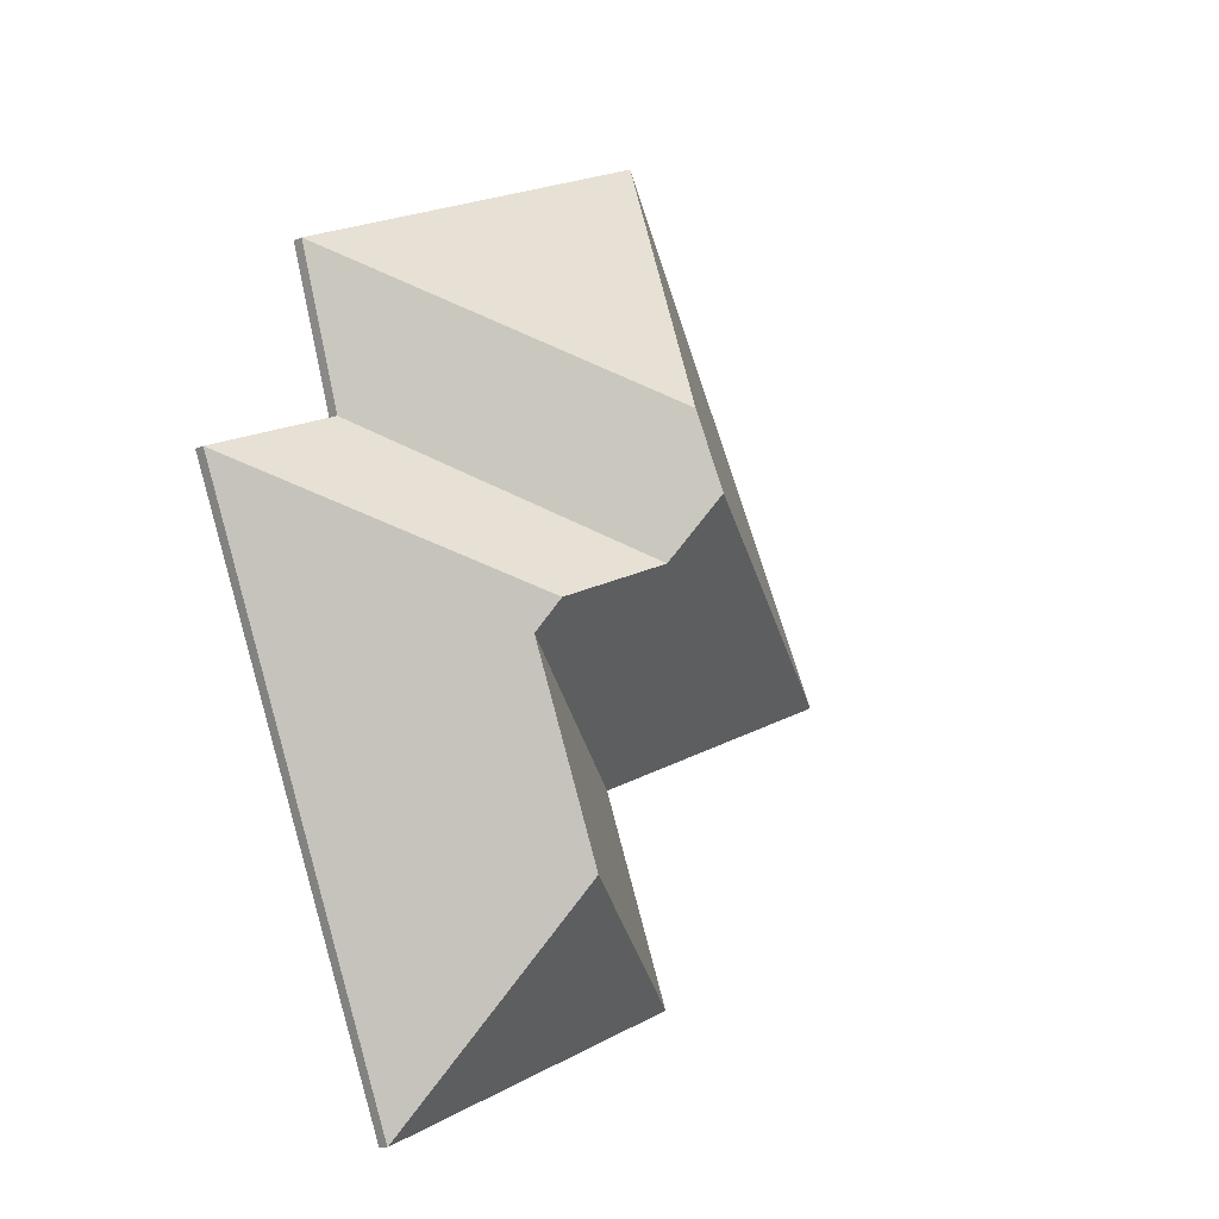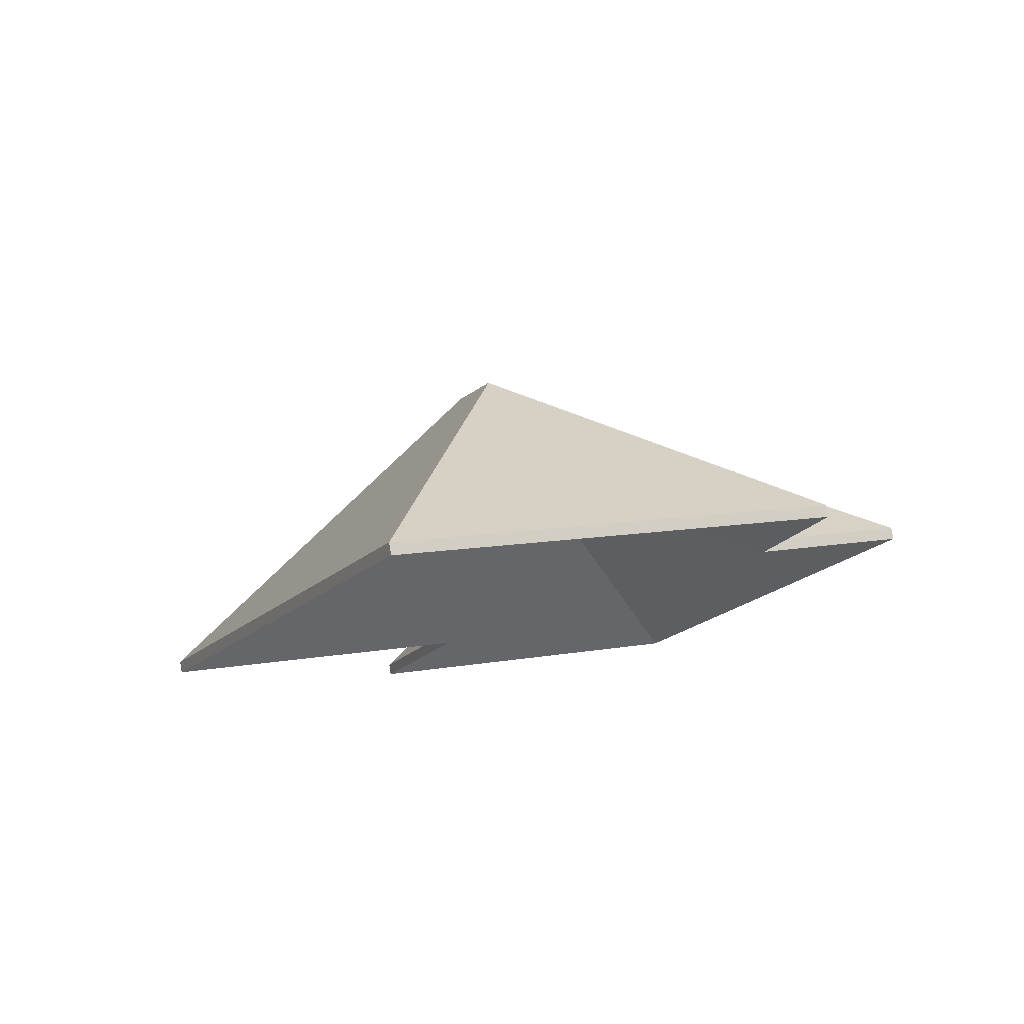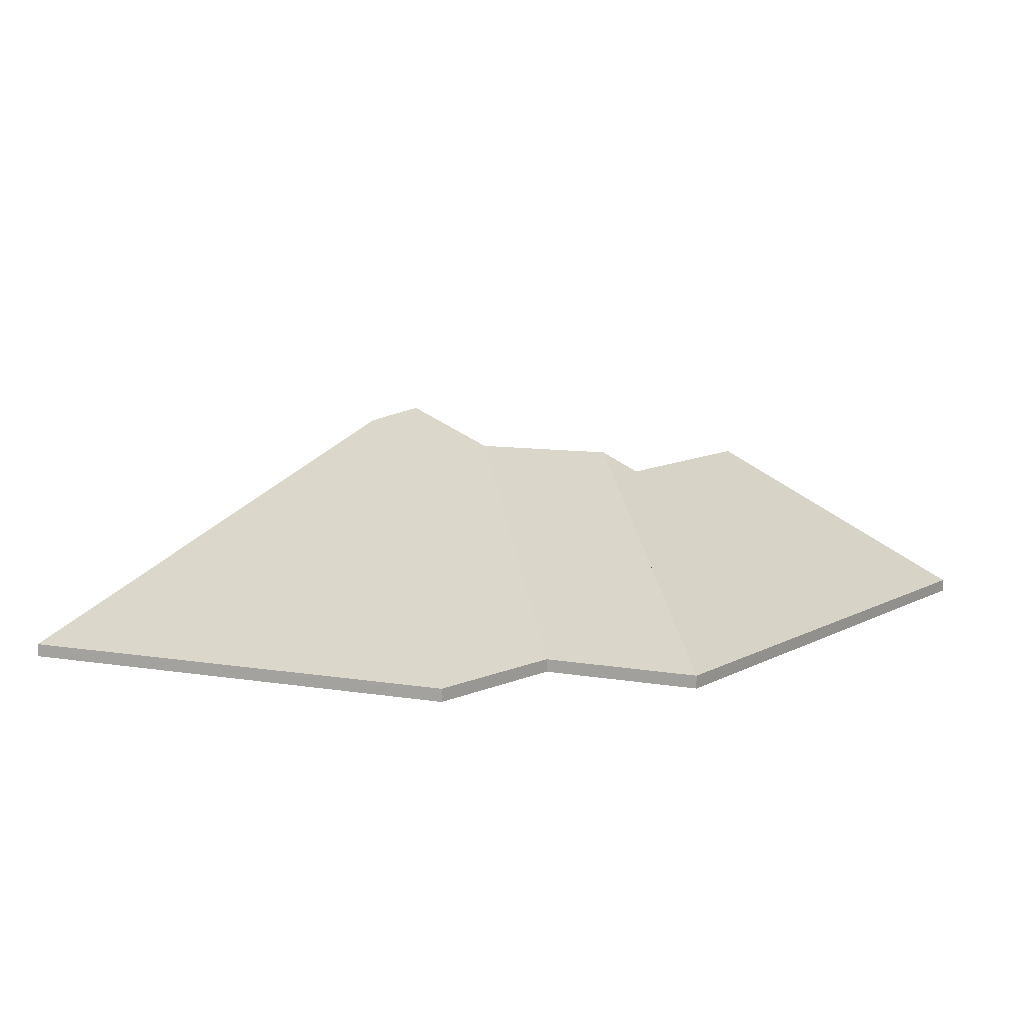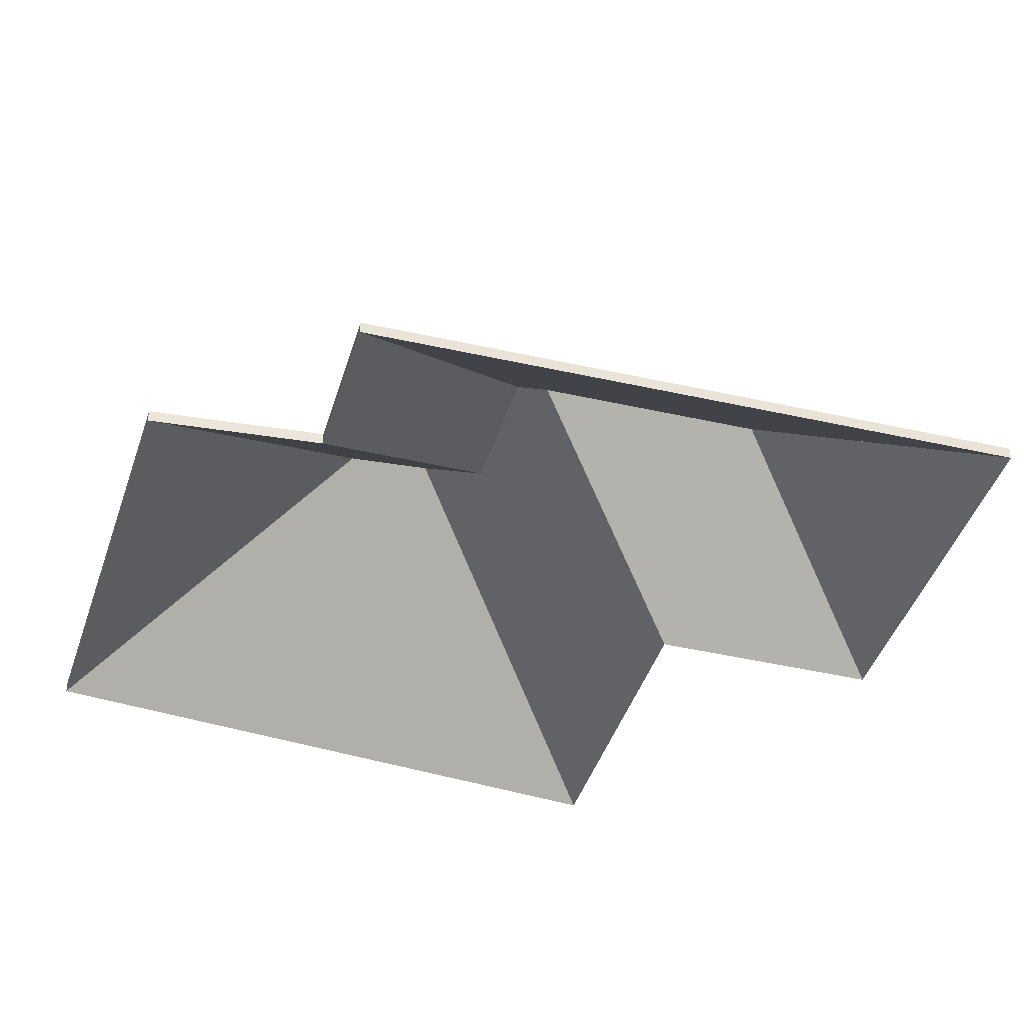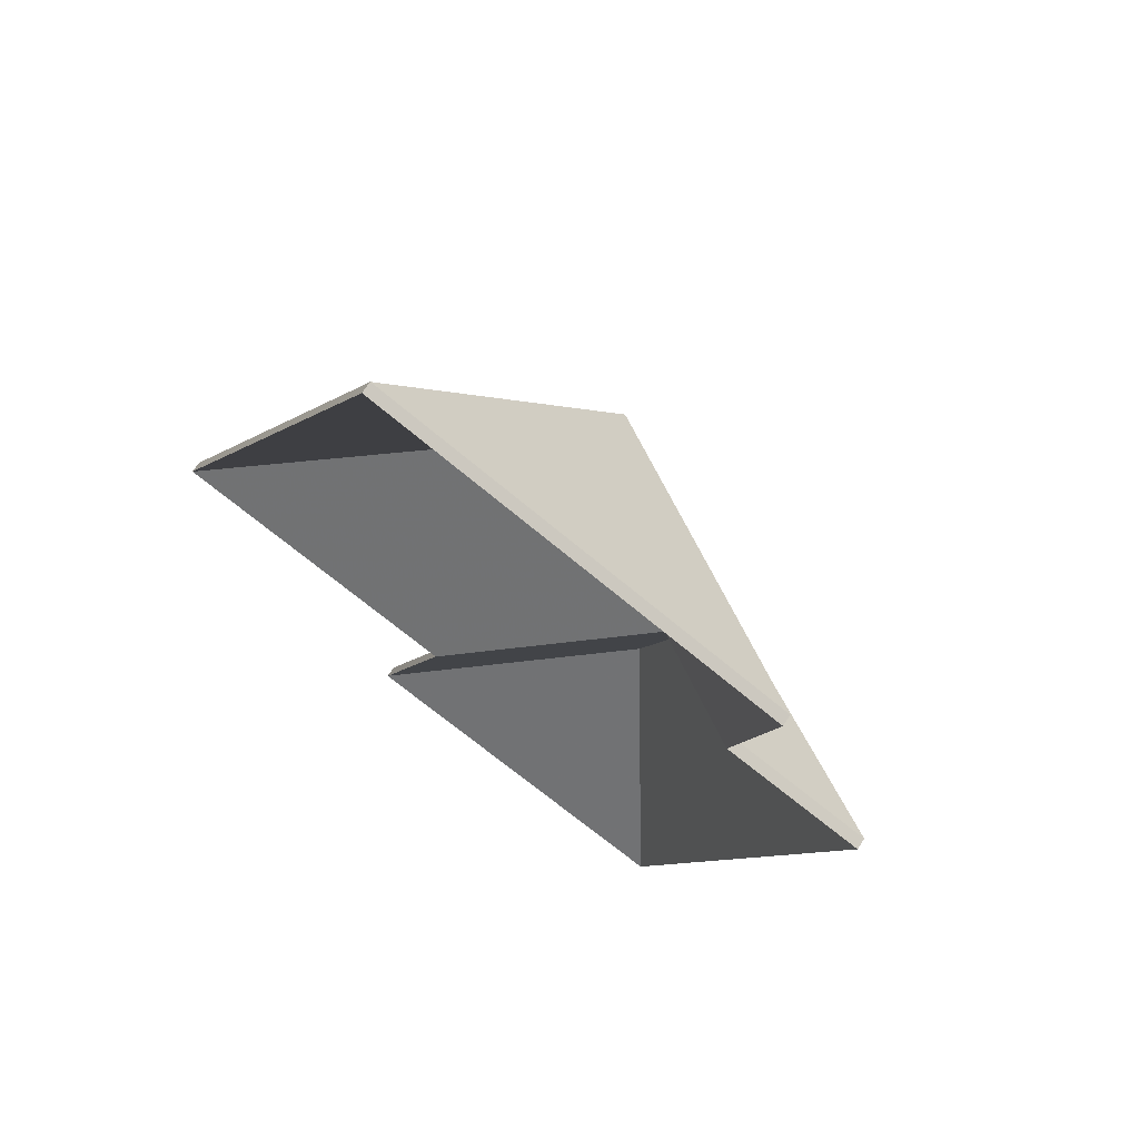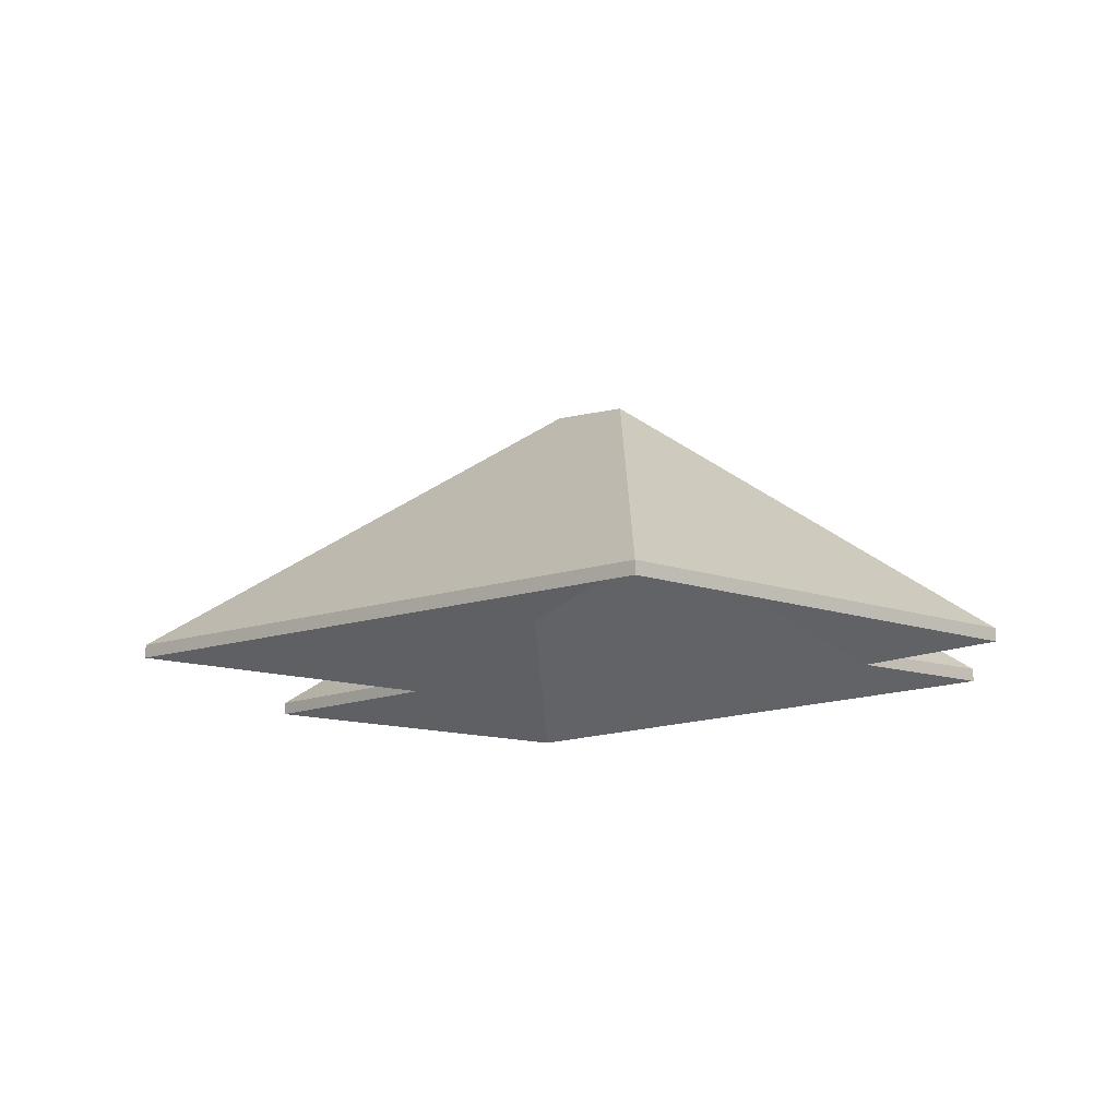
<metadata>
{"format":"obj","ext":"obj","renderer":"f3d","projection":"perspective","resolution":1024,"background":"white","views":[{"elev":-10.9,"azim":136.2,"up":"+Z"},{"elev":79.3,"azim":-9.2,"up":"+Z"},{"elev":7.4,"azim":50.5,"up":"+Y"},{"elev":-40.5,"azim":94.5,"up":"+Y"},{"elev":70.3,"azim":33.5,"up":"+Z"},{"elev":-11.3,"azim":-21.0,"up":"+Y"}]}
</metadata>
<code>
v 6.674 -0.09839 -3.641
v 6.681 -0.1068 -3.654
v 6.681 -0.1092 -3.654
v 6.674 -0.1008 -3.641
v 6.68 -0.09971 -3.625
v 6.674 -0.09839 -3.641
v 6.674 -0.1008 -3.641
v 6.68 -0.1021 -3.625
v 6.681 -0.1068 -3.654
v 6.732 -0.1423 -3.628
v 6.732 -0.1448 -3.628
v 6.681 -0.1092 -3.654
v 6.732 -0.1423 -3.628
v 6.741 -0.1423 -3.596
v 6.741 -0.1448 -3.596
v 6.732 -0.1448 -3.628
v 6.741 -0.1423 -3.596
v 6.68 -0.09971 -3.625
v 6.68 -0.1021 -3.625
v 6.741 -0.1448 -3.596
v 6.674 -0.09839 -3.641
v 6.68 -0.09971 -3.625
v 6.741 -0.1423 -3.596
v 6.732 -0.1423 -3.628
v 6.681 -0.1068 -3.654
v 6.741 -0.1448 -3.596
v 6.68 -0.1021 -3.625
v 6.674 -0.1008 -3.641
v 6.681 -0.1092 -3.654
v 6.732 -0.1448 -3.628
v 6.762 -0.1423 -3.639
v 6.732 -0.1423 -3.628
v 6.732 -0.1448 -3.628
v 6.762 -0.1448 -3.639
v 6.708 -0.1067 -3.664
v 6.762 -0.1423 -3.639
v 6.762 -0.1448 -3.639
v 6.708 -0.1092 -3.664
v 6.681 -0.1068 -3.654
v 6.708 -0.1067 -3.664
v 6.708 -0.1092 -3.664
v 6.681 -0.1092 -3.654
v 6.732 -0.1423 -3.628
v 6.681 -0.1068 -3.654
v 6.681 -0.1092 -3.654
v 6.732 -0.1448 -3.628
v 6.708 -0.1067 -3.664
v 6.681 -0.1068 -3.654
v 6.732 -0.1423 -3.628
v 6.762 -0.1423 -3.639
v 6.732 -0.1448 -3.628
v 6.681 -0.1092 -3.654
v 6.708 -0.1092 -3.664
v 6.762 -0.1448 -3.639
v 6.695 -0.1107 -3.713
v 6.718 -0.1423 -3.762
v 6.718 -0.1448 -3.762
v 6.695 -0.1131 -3.713
v 6.711 -0.1109 -3.671
v 6.695 -0.1107 -3.713
v 6.695 -0.1131 -3.713
v 6.711 -0.1134 -3.671
v 6.708 -0.1067 -3.664
v 6.711 -0.1109 -3.671
v 6.711 -0.1134 -3.671
v 6.708 -0.1092 -3.664
v 6.718 -0.1423 -3.762
v 6.762 -0.1423 -3.639
v 6.762 -0.1448 -3.639
v 6.718 -0.1448 -3.762
v 6.762 -0.1423 -3.639
v 6.708 -0.1067 -3.664
v 6.708 -0.1092 -3.664
v 6.762 -0.1448 -3.639
v 6.718 -0.1423 -3.762
v 6.695 -0.1107 -3.713
v 6.711 -0.1109 -3.671
v 6.762 -0.1423 -3.639
v 6.708 -0.1067 -3.664
v 6.762 -0.1448 -3.639
v 6.708 -0.1092 -3.664
v 6.711 -0.1134 -3.671
v 6.718 -0.1448 -3.762
v 6.695 -0.1131 -3.713
v 6.68 -0.09971 -3.625
v 6.741 -0.1423 -3.596
v 6.741 -0.1448 -3.596
v 6.68 -0.1021 -3.625
v 6.741 -0.1423 -3.596
v 6.656 -0.1423 -3.56
v 6.656 -0.1448 -3.56
v 6.741 -0.1448 -3.596
v 6.656 -0.1423 -3.56
v 6.68 -0.09971 -3.625
v 6.68 -0.1021 -3.625
v 6.656 -0.1448 -3.56
v 6.741 -0.1423 -3.596
v 6.68 -0.09971 -3.625
v 6.656 -0.1423 -3.56
v 6.656 -0.1448 -3.56
v 6.68 -0.1021 -3.625
v 6.741 -0.1448 -3.596
v 6.711 -0.1109 -3.671
v 6.663 -0.1423 -3.692
v 6.663 -0.1448 -3.692
v 6.711 -0.1134 -3.671
v 6.695 -0.1107 -3.713
v 6.711 -0.1109 -3.671
v 6.711 -0.1134 -3.671
v 6.695 -0.1131 -3.713
v 6.663 -0.1423 -3.692
v 6.646 -0.1423 -3.735
v 6.646 -0.1448 -3.735
v 6.663 -0.1448 -3.692
v 6.646 -0.1423 -3.735
v 6.695 -0.1107 -3.713
v 6.695 -0.1131 -3.713
v 6.646 -0.1448 -3.735
v 6.711 -0.1109 -3.671
v 6.695 -0.1107 -3.713
v 6.646 -0.1423 -3.735
v 6.663 -0.1423 -3.692
v 6.646 -0.1448 -3.735
v 6.695 -0.1131 -3.713
v 6.711 -0.1134 -3.671
v 6.663 -0.1448 -3.692
v 6.695 -0.1107 -3.713
v 6.646 -0.1423 -3.735
v 6.646 -0.1448 -3.735
v 6.695 -0.1131 -3.713
v 6.646 -0.1423 -3.735
v 6.718 -0.1423 -3.762
v 6.718 -0.1448 -3.762
v 6.646 -0.1448 -3.735
v 6.718 -0.1423 -3.762
v 6.695 -0.1107 -3.713
v 6.695 -0.1131 -3.713
v 6.718 -0.1448 -3.762
v 6.646 -0.1423 -3.735
v 6.695 -0.1107 -3.713
v 6.718 -0.1423 -3.762
v 6.718 -0.1448 -3.762
v 6.695 -0.1131 -3.713
v 6.646 -0.1448 -3.735
v 6.674 -0.09839 -3.641
v 6.602 -0.1423 -3.669
v 6.602 -0.1448 -3.669
v 6.674 -0.1008 -3.641
v 6.602 -0.1423 -3.669
v 6.663 -0.1423 -3.692
v 6.663 -0.1448 -3.692
v 6.602 -0.1448 -3.669
v 6.681 -0.1068 -3.654
v 6.674 -0.09839 -3.641
v 6.674 -0.1008 -3.641
v 6.681 -0.1092 -3.654
v 6.708 -0.1067 -3.664
v 6.681 -0.1068 -3.654
v 6.681 -0.1092 -3.654
v 6.708 -0.1092 -3.664
v 6.711 -0.1109 -3.671
v 6.708 -0.1067 -3.664
v 6.708 -0.1092 -3.664
v 6.711 -0.1134 -3.671
v 6.663 -0.1423 -3.692
v 6.711 -0.1109 -3.671
v 6.711 -0.1134 -3.671
v 6.663 -0.1448 -3.692
v 6.681 -0.1068 -3.654
v 6.708 -0.1067 -3.664
v 6.711 -0.1109 -3.671
v 6.602 -0.1423 -3.669
v 6.674 -0.09839 -3.641
v 6.663 -0.1423 -3.692
v 6.711 -0.1134 -3.671
v 6.708 -0.1092 -3.664
v 6.681 -0.1092 -3.654
v 6.663 -0.1448 -3.692
v 6.602 -0.1448 -3.669
v 6.674 -0.1008 -3.641
v 6.68 -0.09971 -3.625
v 6.656 -0.1423 -3.56
v 6.656 -0.1448 -3.56
v 6.68 -0.1021 -3.625
v 6.674 -0.09839 -3.641
v 6.68 -0.09971 -3.625
v 6.68 -0.1021 -3.625
v 6.674 -0.1008 -3.641
v 6.656 -0.1423 -3.56
v 6.602 -0.1423 -3.669
v 6.602 -0.1448 -3.669
v 6.656 -0.1448 -3.56
v 6.602 -0.1423 -3.669
v 6.674 -0.09839 -3.641
v 6.674 -0.1008 -3.641
v 6.602 -0.1448 -3.669
v 6.68 -0.09971 -3.625
v 6.674 -0.09839 -3.641
v 6.602 -0.1423 -3.669
v 6.656 -0.1423 -3.56
v 6.602 -0.1448 -3.669
v 6.674 -0.1008 -3.641
v 6.68 -0.1021 -3.625
v 6.656 -0.1448 -3.56
f 1 2 3
f 1 3 4
f 5 6 7
f 5 7 8
f 9 10 11
f 9 11 12
f 13 14 15
f 13 15 16
f 17 18 19
f 17 19 20
f 21 22 23
f 21 23 24
f 21 24 25
f 26 27 28
f 26 28 29
f 26 29 30
f 31 32 33
f 31 33 34
f 35 36 37
f 35 37 38
f 39 40 41
f 39 41 42
f 43 44 45
f 43 45 46
f 47 48 49
f 47 49 50
f 51 52 53
f 51 53 54
f 55 56 57
f 55 57 58
f 59 60 61
f 59 61 62
f 63 64 65
f 63 65 66
f 67 68 69
f 67 69 70
f 71 72 73
f 71 73 74
f 75 76 77
f 75 77 78
f 78 77 79
f 80 81 82
f 80 82 83
f 83 82 84
f 85 86 87
f 85 87 88
f 89 90 91
f 89 91 92
f 93 94 95
f 93 95 96
f 97 98 99
f 100 101 102
f 103 104 105
f 103 105 106
f 107 108 109
f 107 109 110
f 111 112 113
f 111 113 114
f 115 116 117
f 115 117 118
f 119 120 121
f 119 121 122
f 123 124 125
f 123 125 126
f 127 128 129
f 127 129 130
f 131 132 133
f 131 133 134
f 135 136 137
f 135 137 138
f 139 140 141
f 142 143 144
f 145 146 147
f 145 147 148
f 149 150 151
f 149 151 152
f 153 154 155
f 153 155 156
f 157 158 159
f 157 159 160
f 161 162 163
f 161 163 164
f 165 166 167
f 165 167 168
f 169 170 171
f 172 173 169
f 172 169 171
f 172 171 174
f 175 176 177
f 178 175 179
f 179 175 177
f 179 177 180
f 181 182 183
f 181 183 184
f 185 186 187
f 185 187 188
f 189 190 191
f 189 191 192
f 193 194 195
f 193 195 196
f 197 198 199
f 197 199 200
f 201 202 203
f 201 203 204

</code>
